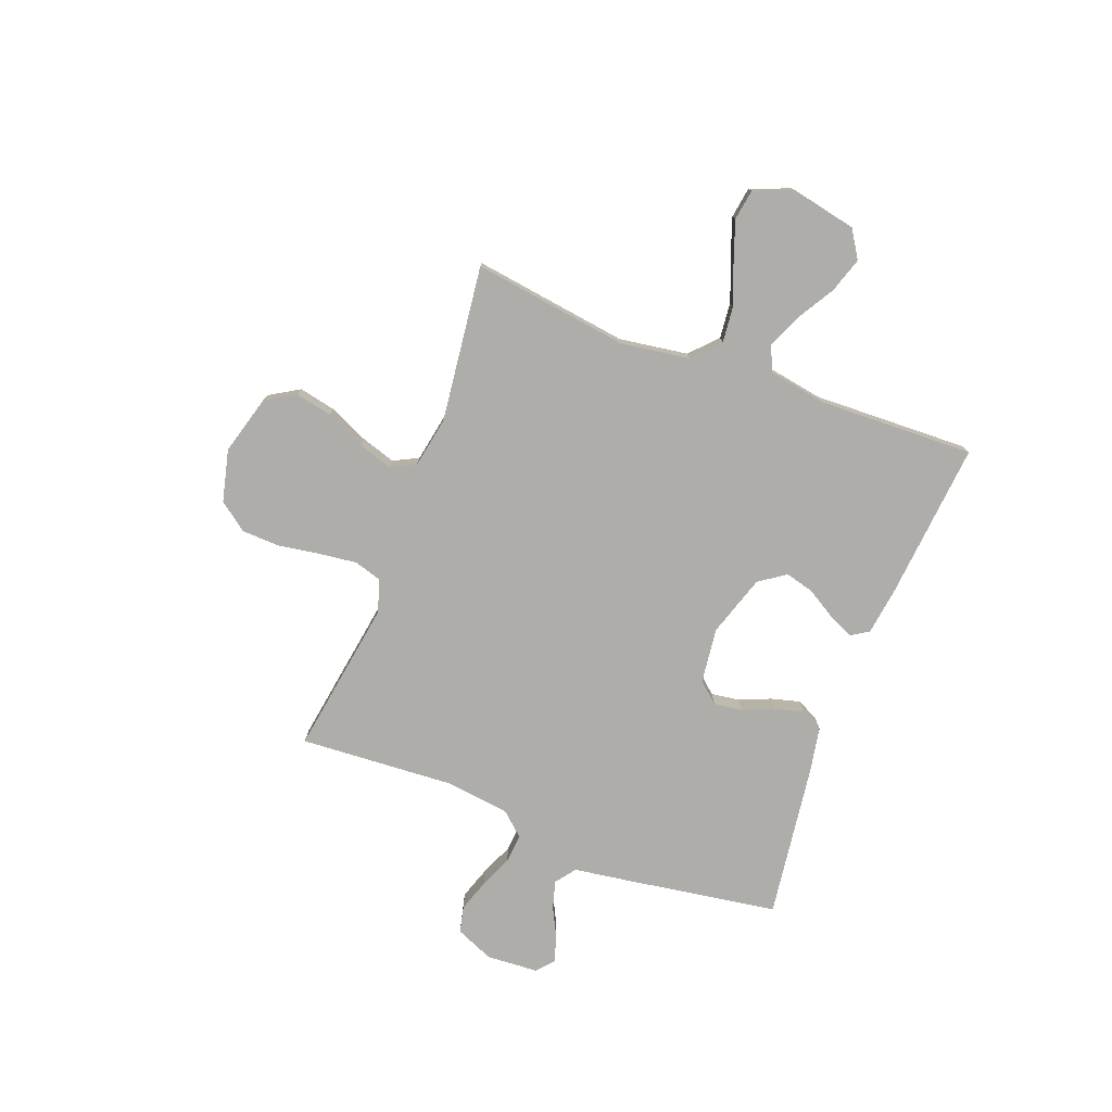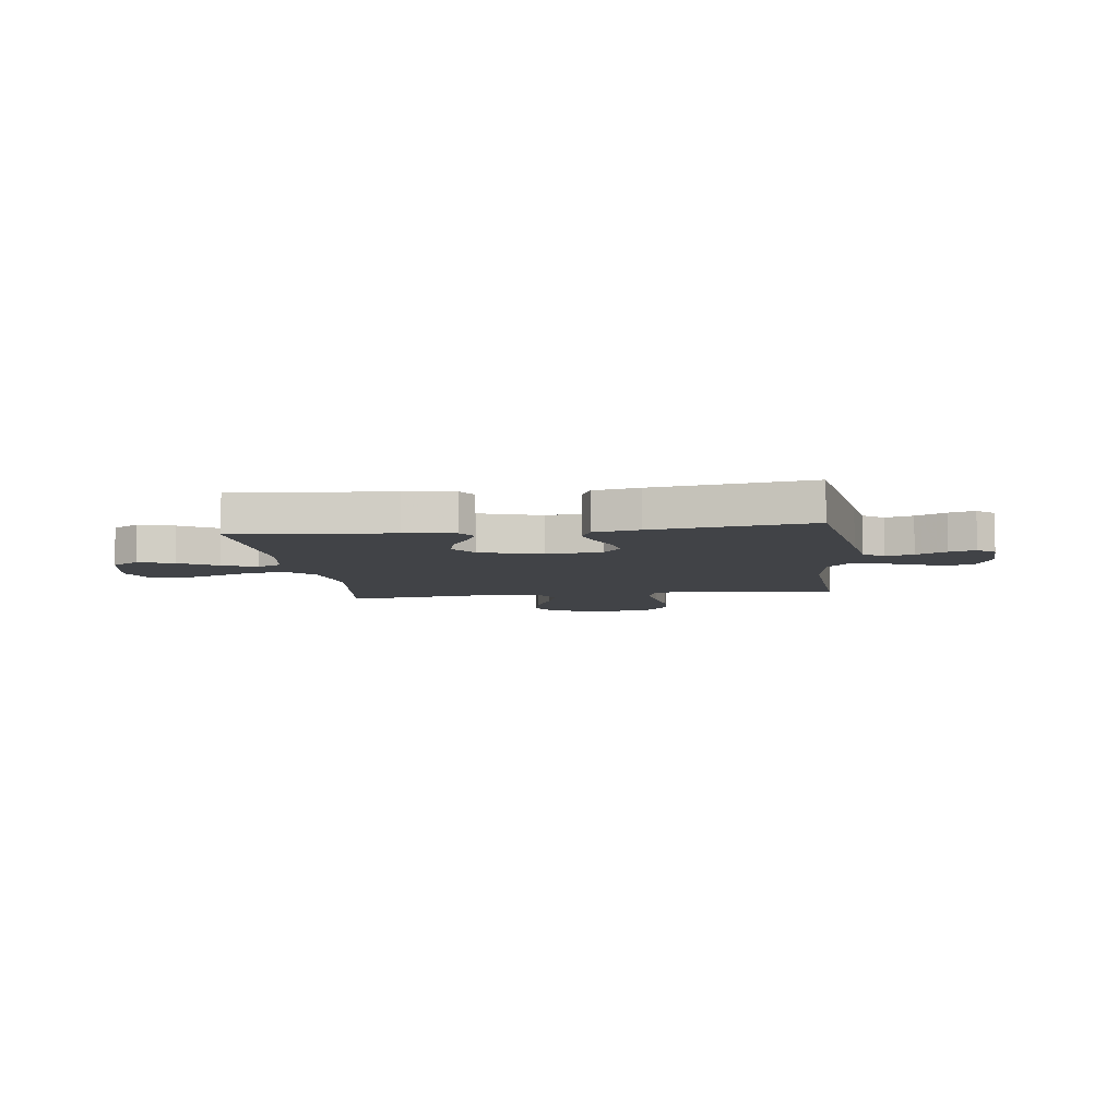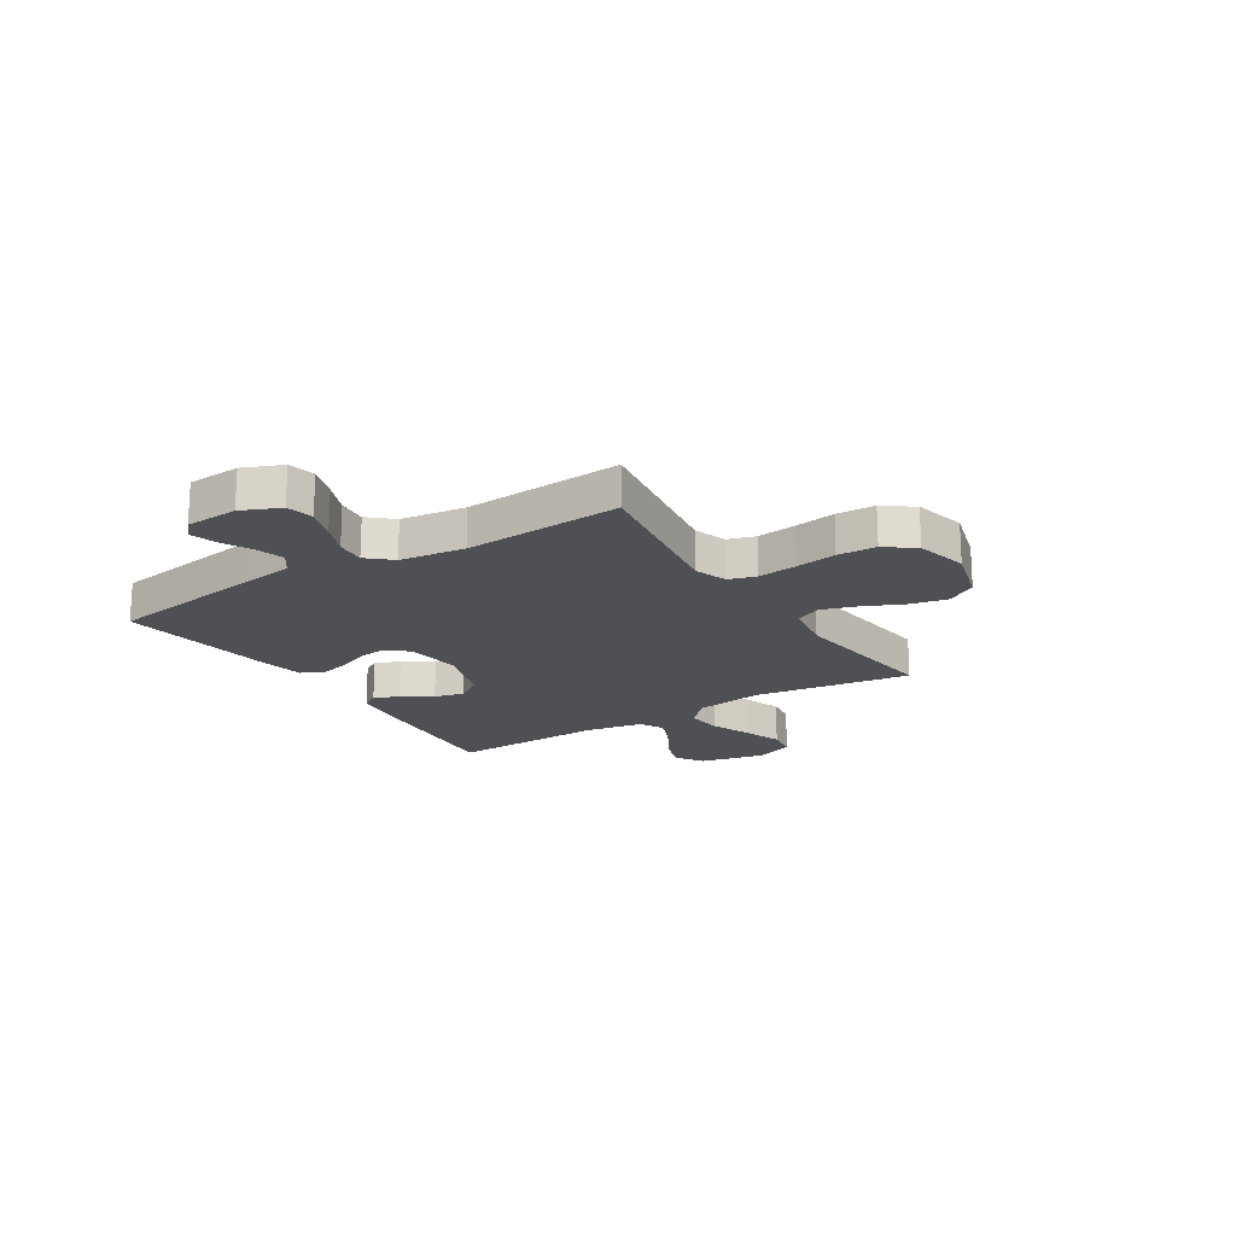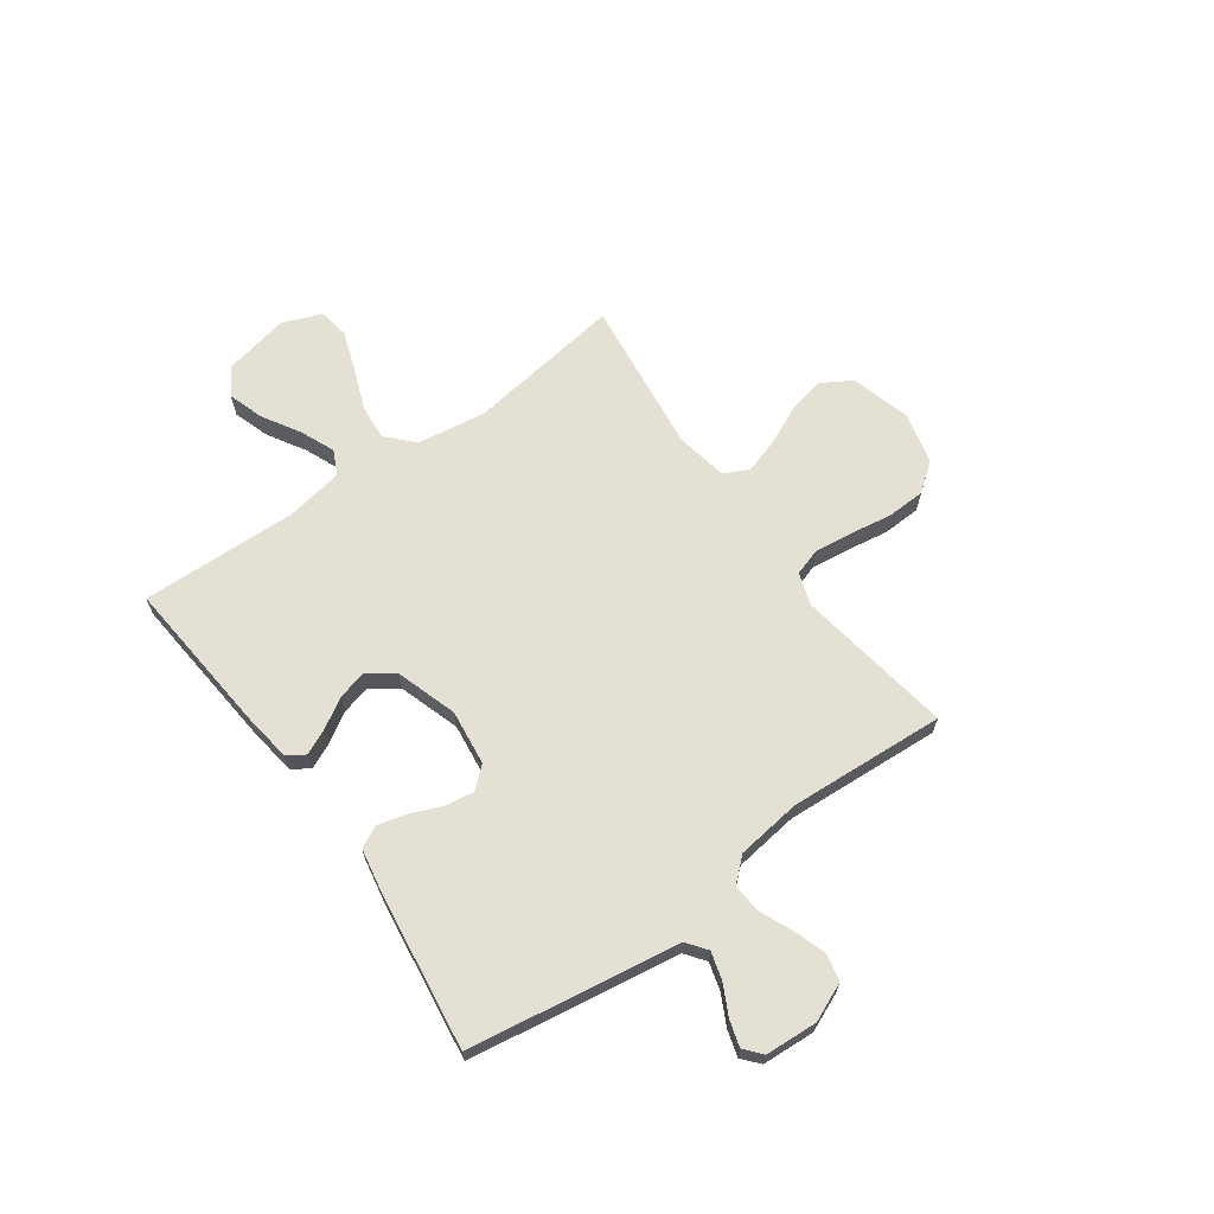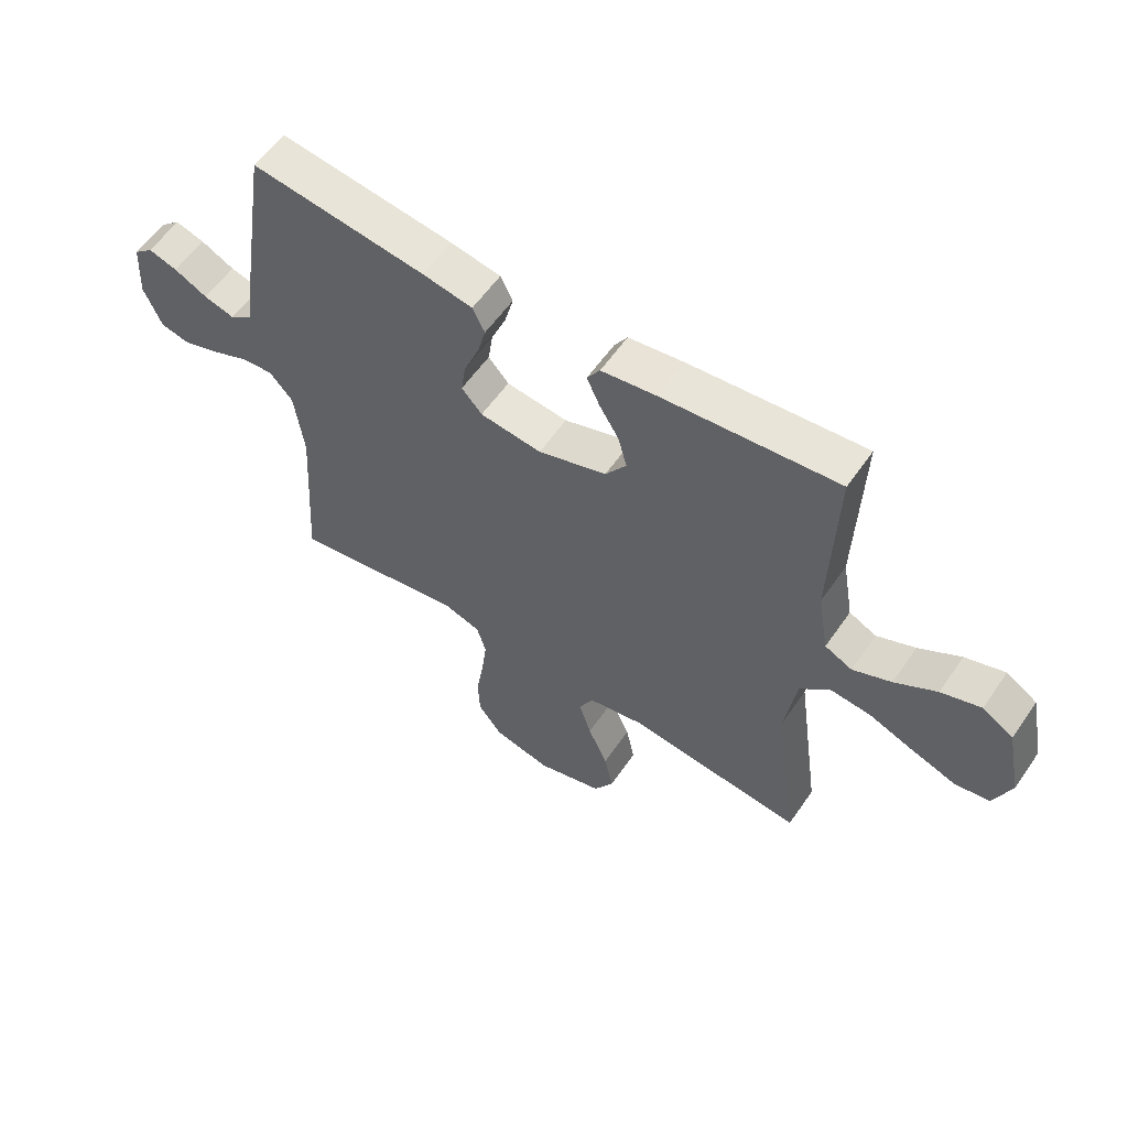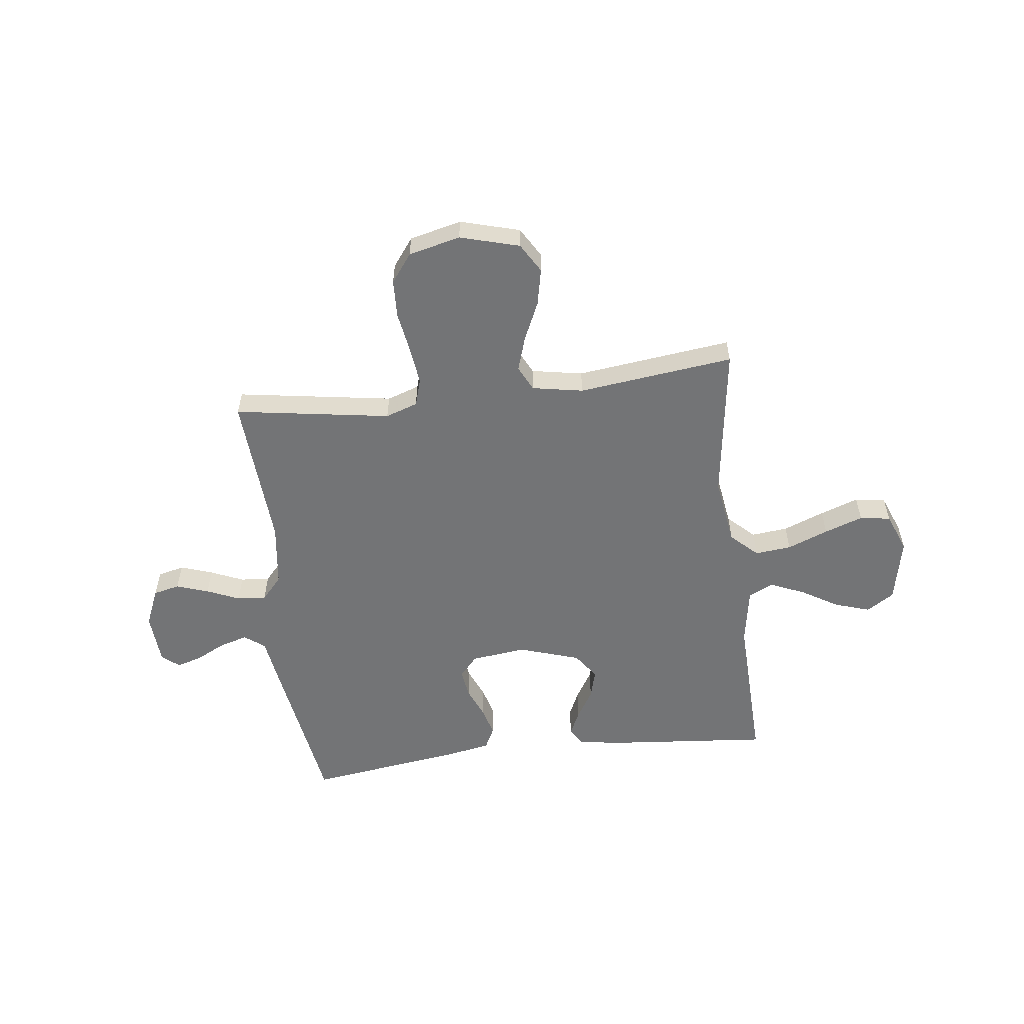
<metadata>
{"format":"obj","ext":"obj","renderer":"f3d","projection":"perspective","resolution":1024,"background":"white","views":[{"elev":-77.3,"azim":-110.8,"up":"+Y"},{"elev":-7.3,"azim":7.6,"up":"+Y"},{"elev":-18.8,"azim":122.3,"up":"+Y"},{"elev":66.0,"azim":54.3,"up":"+Y"},{"elev":57.7,"azim":-145.7,"up":"+Z"},{"elev":-56.2,"azim":-173.0,"up":"+Y"}]}
</metadata>
<code>
v -0.5 0.07 -0.5
v -0.458 0.07 -0.2
v -0.478 0.07 -0.068
v -0.529 0.07 -0.02
v -0.599 0.07 -0.027
v -0.678 0.07 -0.058
v -0.752 0.07 -0.084
v -0.811 0.07 -0.075
v -0.841 0.07 0
v -0.815 0.07 0.126
v -0.762 0.07 0.16
v -0.694 0.07 0.138
v -0.622 0.07 0.095
v -0.556 0.07 0.067
v -0.509 0.07 0.09
v -0.49 0.07 0.2
v -0.5 0.07 0.5
v -0.2 0.07 0.473
v -0.105 0.07 0.46
v -0.083 0.07 0.426
v -0.105 0.07 0.378
v -0.139 0.07 0.322
v -0.154 0.07 0.266
v -0.118 0.07 0.215
v 0 0.07 0.177
v 0.106 0.07 0.19
v 0.141 0.07 0.23
v 0.133 0.07 0.285
v 0.108 0.07 0.345
v 0.093 0.07 0.401
v 0.114 0.07 0.443
v 0.2 0.07 0.459
v 0.5 0.07 0.5
v 0.547 0.07 0.2
v 0.562 0.07 0.098
v 0.601 0.07 0.069
v 0.654 0.07 0.084
v 0.711 0.07 0.113
v 0.761 0.07 0.128
v 0.794 0.07 0.1
v 0.8 0.07 0
v 0.769 0.07 -0.073
v 0.718 0.07 -0.085
v 0.656 0.07 -0.064
v 0.593 0.07 -0.037
v 0.537 0.07 -0.032
v 0.497 0.07 -0.077
v 0.481 0.07 -0.2
v 0.5 0.07 -0.5
v 0.2 0.07 -0.453
v 0.138 0.07 -0.474
v 0.122 0.07 -0.526
v 0.131 0.07 -0.599
v 0.144 0.07 -0.679
v 0.141 0.07 -0.752
v 0.1 0.07 -0.807
v 0 0.07 -0.831
v -0.114 0.07 -0.799
v -0.148 0.07 -0.742
v -0.133 0.07 -0.671
v -0.099 0.07 -0.596
v -0.078 0.07 -0.53
v -0.102 0.07 -0.482
v -0.2 0.07 -0.464
v -0.5 0 -0.5
v -0.458 0 -0.2
v -0.478 0 -0.068
v -0.529 0 -0.02
v -0.599 0 -0.027
v -0.678 0 -0.058
v -0.752 0 -0.084
v -0.811 0 -0.075
v -0.841 0 0
v -0.815 0 0.126
v -0.762 0 0.16
v -0.694 0 0.138
v -0.622 0 0.095
v -0.556 0 0.067
v -0.509 0 0.09
v -0.49 0 0.2
v -0.5 0 0.5
v -0.2 0 0.473
v -0.105 0 0.46
v -0.083 0 0.426
v -0.105 0 0.378
v -0.139 0 0.322
v -0.154 0 0.266
v -0.118 0 0.215
v 0 0 0.177
v 0.106 0 0.19
v 0.141 0 0.23
v 0.133 0 0.285
v 0.108 0 0.345
v 0.093 0 0.401
v 0.114 0 0.443
v 0.2 0 0.459
v 0.5 0 0.5
v 0.547 0 0.2
v 0.562 0 0.098
v 0.601 0 0.069
v 0.654 0 0.084
v 0.711 0 0.113
v 0.761 0 0.128
v 0.794 0 0.1
v 0.8 0 0
v 0.769 0 -0.073
v 0.718 0 -0.085
v 0.656 0 -0.064
v 0.593 0 -0.037
v 0.537 0 -0.032
v 0.497 0 -0.077
v 0.481 0 -0.2
v 0.5 0 -0.5
v 0.2 0 -0.453
v 0.138 0 -0.474
v 0.122 0 -0.526
v 0.131 0 -0.599
v 0.144 0 -0.679
v 0.141 0 -0.752
v 0.1 0 -0.807
v 0 0 -0.831
v -0.114 0 -0.799
v -0.148 0 -0.742
v -0.133 0 -0.671
v -0.099 0 -0.596
v -0.078 0 -0.53
v -0.102 0 -0.482
v -0.2 0 -0.464
f 58 59 60 61
f 58 61 62
f 57 58 62
f 56 57 62
f 53 54 55 56
f 52 53 56 62
f 51 52 62 63
f 48 49 50
f 47 48 50 51
f 46 47 51 63
f 42 43 44 45
f 40 41 42 45
f 40 45 46
f 37 38 39 40
f 36 37 40 46
f 35 36 46 63
f 28 29 30 31
f 27 28 31 32
f 19 20 21 22
f 19 22 23
f 16 17 18 19
f 15 16 19 23
f 10 11 12 13
f 10 13 14
f 9 10 14
f 8 9 14
f 5 6 7 8
f 5 8 14 15
f 64 1 2
f 64 2 3
f 63 64 3
f 35 63 3
f 34 35 3 4
f 27 32 33 34
f 26 27 34
f 25 26 34 4
f 24 25 4 5
f 5 15 23 24
f 125 124 123 122
f 126 125 122
f 126 122 121
f 126 121 120
f 120 119 118 117
f 126 120 117 116
f 127 126 116 115
f 114 113 112
f 115 114 112 111
f 127 115 111 110
f 109 108 107 106
f 109 106 105 104
f 110 109 104
f 104 103 102 101
f 110 104 101 100
f 127 110 100 99
f 95 94 93 92
f 96 95 92 91
f 86 85 84 83
f 87 86 83
f 83 82 81 80
f 87 83 80 79
f 77 76 75 74
f 78 77 74
f 78 74 73
f 78 73 72
f 72 71 70 69
f 79 78 72 69
f 66 65 128
f 67 66 128
f 67 128 127
f 67 127 99
f 68 67 99 98
f 98 97 96 91
f 98 91 90
f 68 98 90 89
f 69 68 89 88
f 88 87 79 69
f 1 65 66 2
f 2 66 67 3
f 3 67 68 4
f 4 68 69 5
f 5 69 70 6
f 6 70 71 7
f 7 71 72 8
f 8 72 73 9
f 9 73 74 10
f 10 74 75 11
f 11 75 76 12
f 12 76 77 13
f 13 77 78 14
f 14 78 79 15
f 15 79 80 16
f 16 80 81 17
f 17 81 82 18
f 18 82 83 19
f 19 83 84 20
f 20 84 85 21
f 21 85 86 22
f 22 86 87 23
f 23 87 88 24
f 24 88 89 25
f 25 89 90 26
f 26 90 91 27
f 27 91 92 28
f 28 92 93 29
f 29 93 94 30
f 30 94 95 31
f 31 95 96 32
f 32 96 97 33
f 33 97 98 34
f 34 98 99 35
f 35 99 100 36
f 36 100 101 37
f 37 101 102 38
f 38 102 103 39
f 39 103 104 40
f 40 104 105 41
f 41 105 106 42
f 42 106 107 43
f 43 107 108 44
f 44 108 109 45
f 45 109 110 46
f 46 110 111 47
f 47 111 112 48
f 48 112 113 49
f 49 113 114 50
f 50 114 115 51
f 51 115 116 52
f 52 116 117 53
f 53 117 118 54
f 54 118 119 55
f 55 119 120 56
f 56 120 121 57
f 57 121 122 58
f 58 122 123 59
f 59 123 124 60
f 60 124 125 61
f 61 125 126 62
f 62 126 127 63
f 63 127 128 64
f 64 128 65 1

</code>
